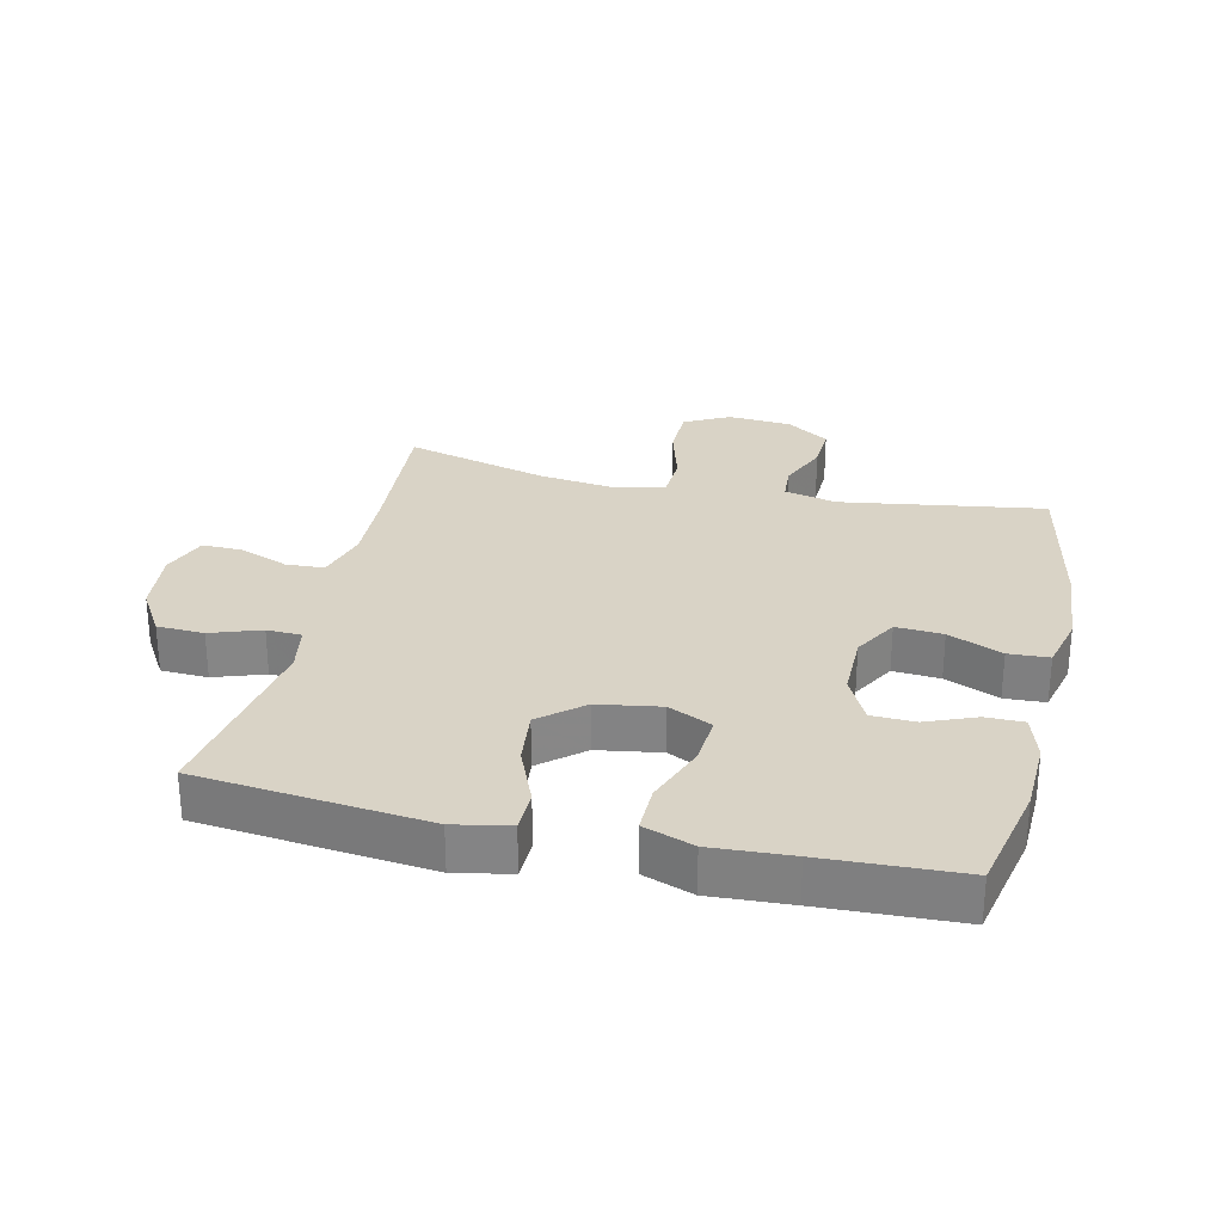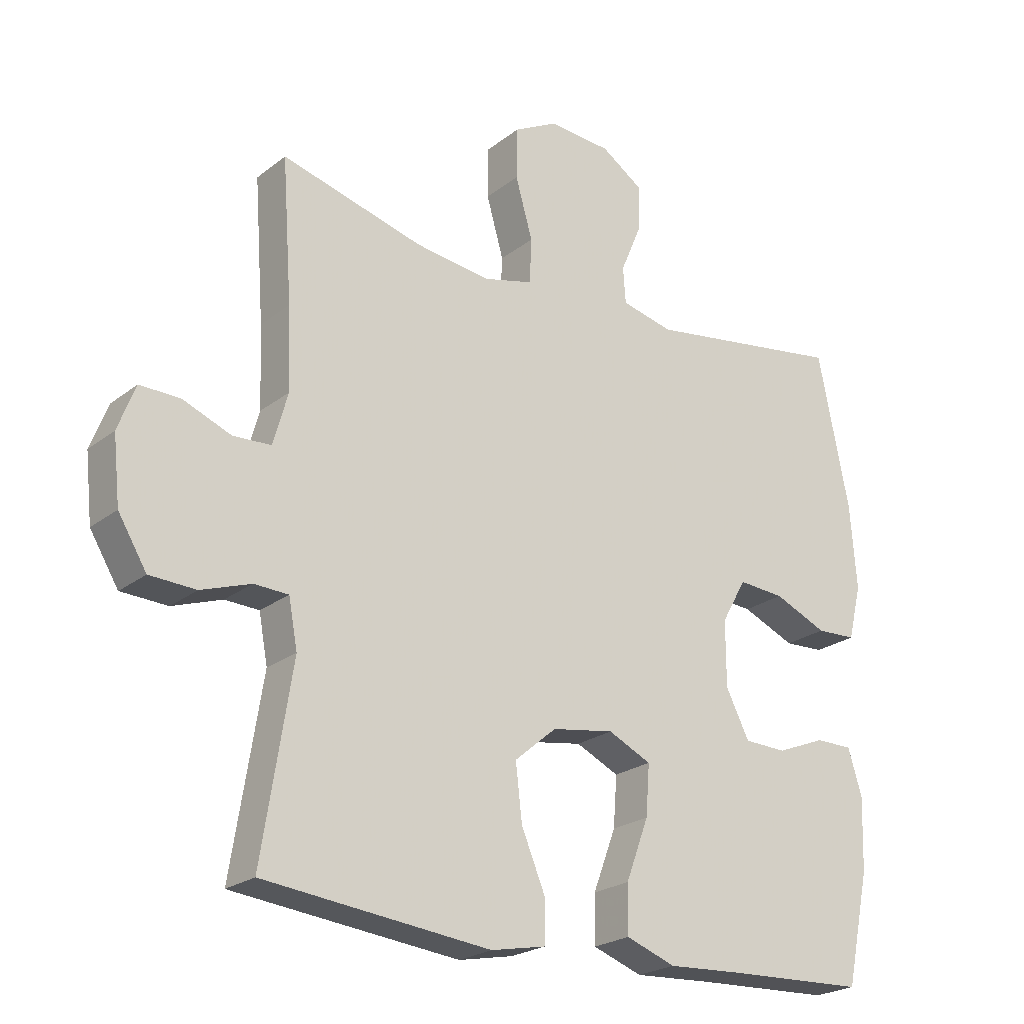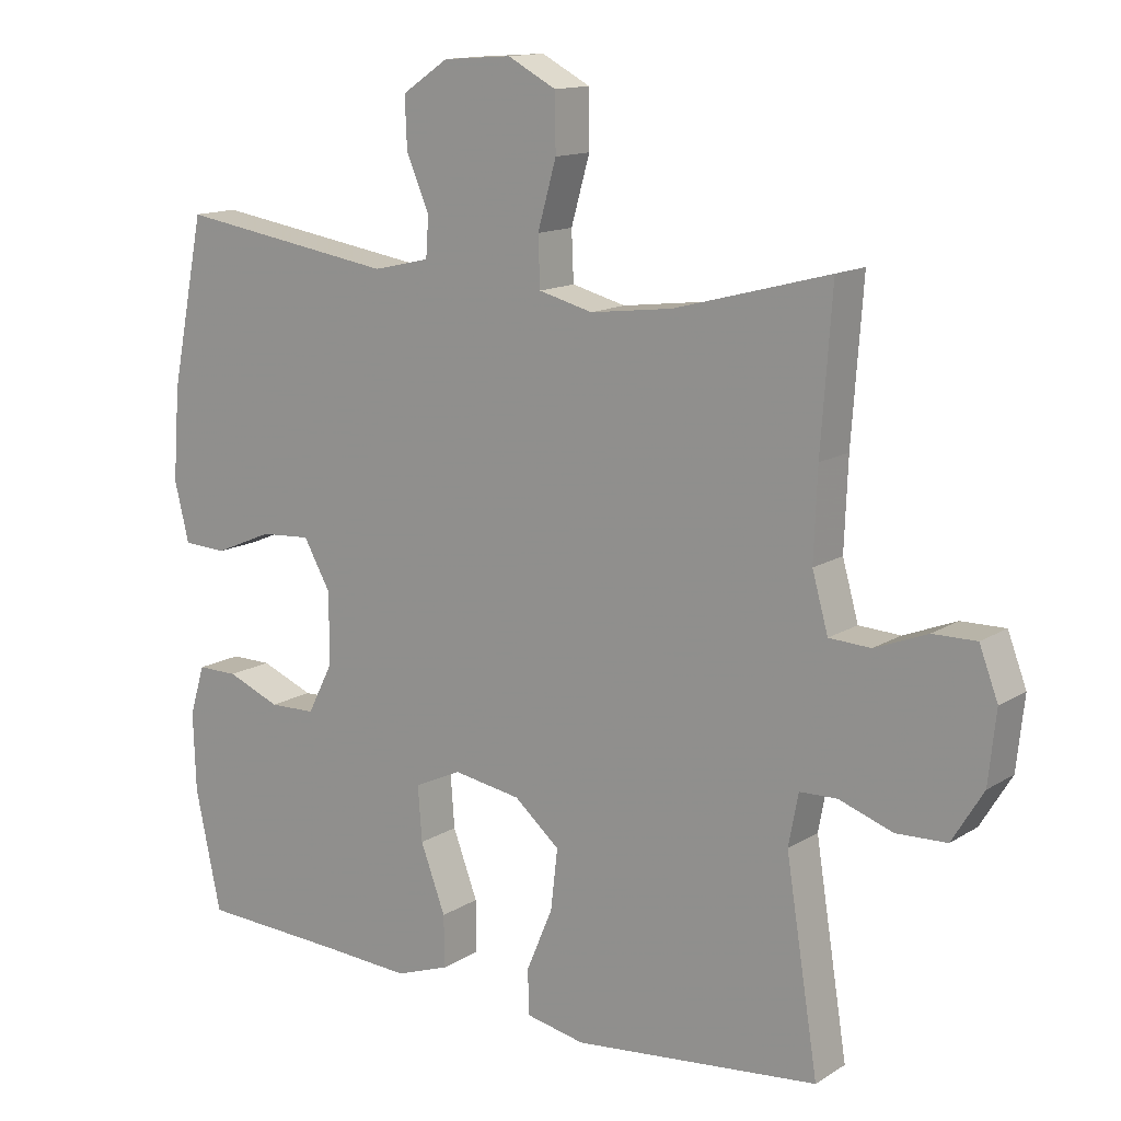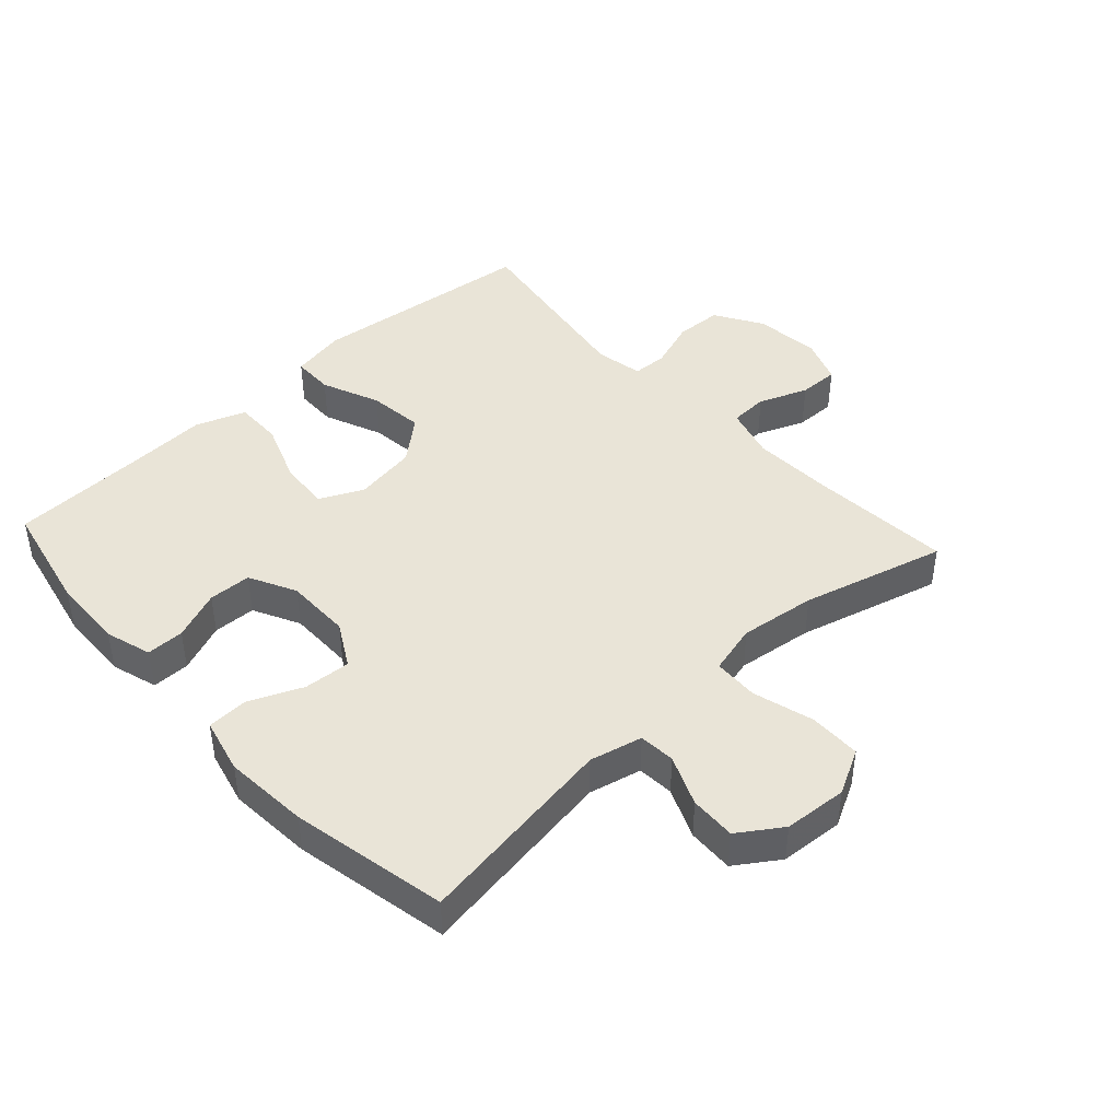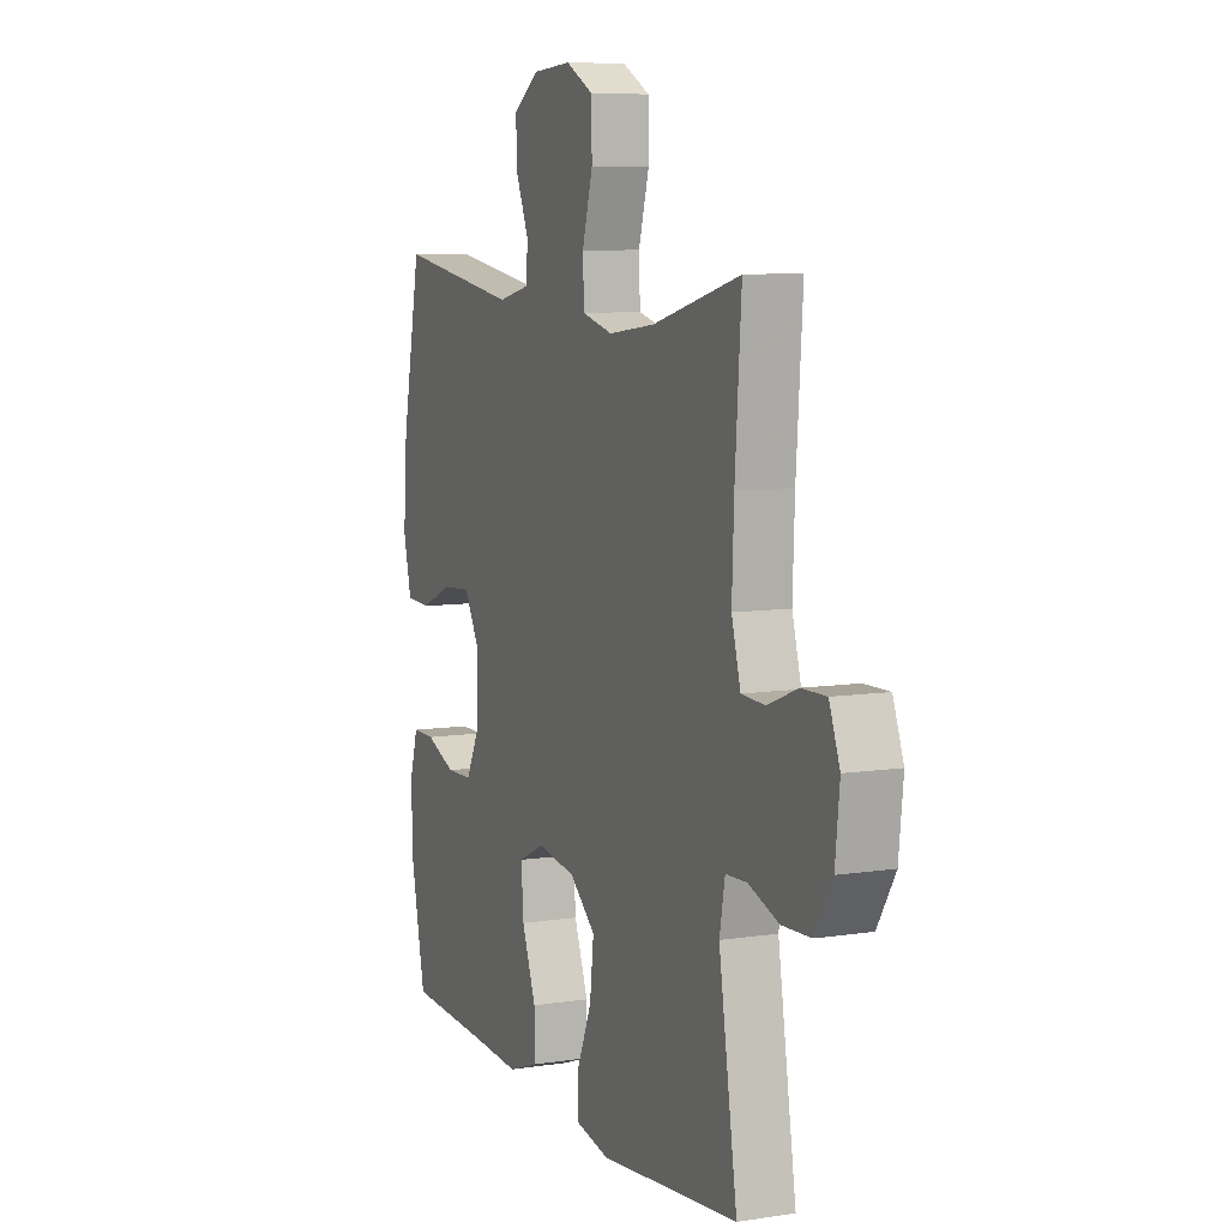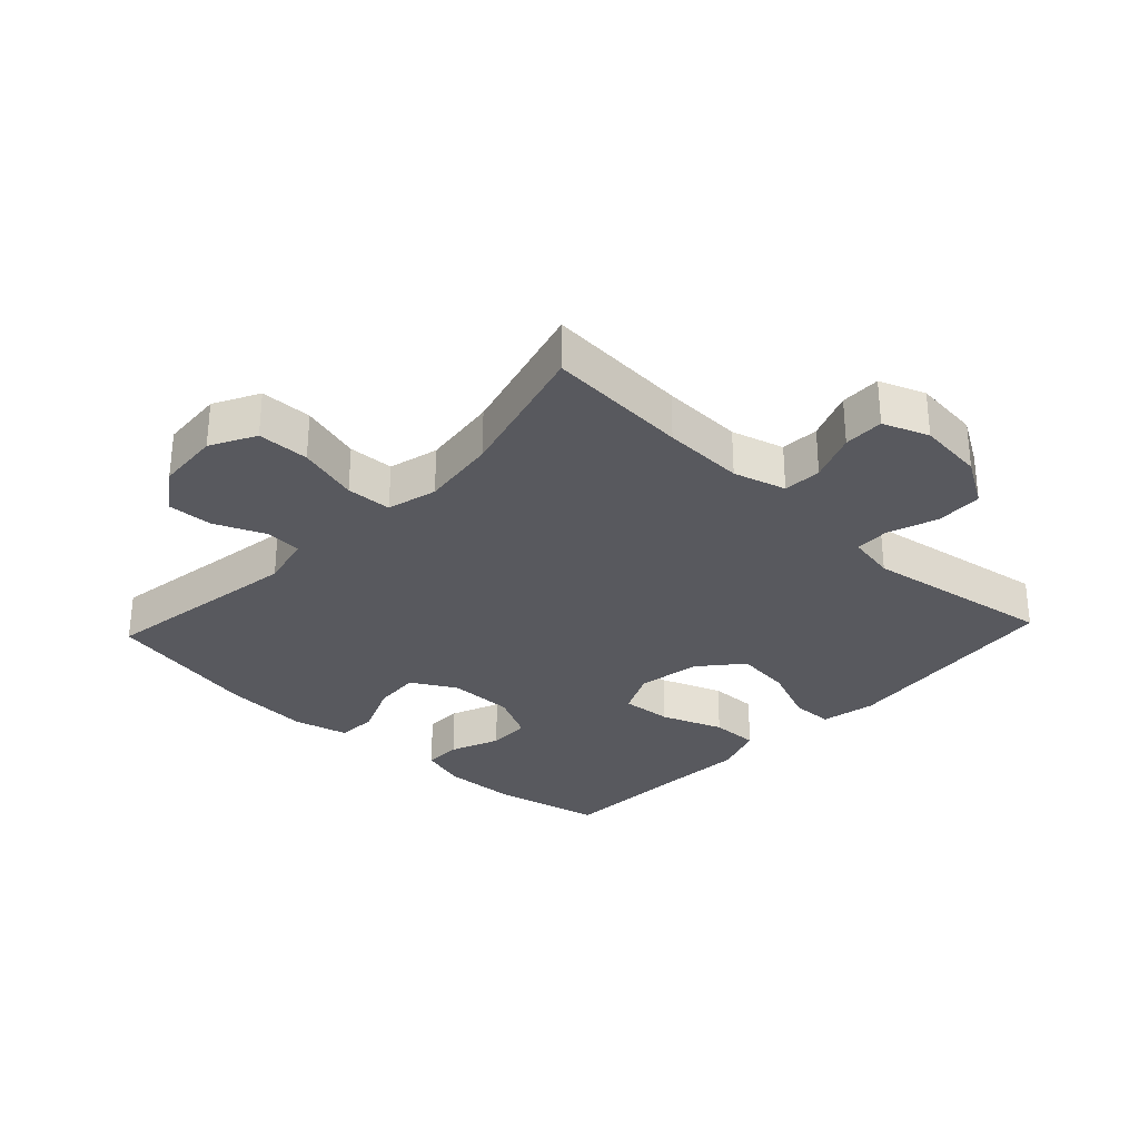
<metadata>
{"format":"obj","ext":"obj","renderer":"f3d","projection":"perspective","resolution":1024,"background":"white","views":[{"elev":28.3,"azim":-167.0,"up":"+Y"},{"elev":-23.0,"azim":142.4,"up":"+Z"},{"elev":13.7,"azim":36.4,"up":"+Z"},{"elev":43.5,"azim":-42.5,"up":"+Y"},{"elev":8.1,"azim":67.0,"up":"+Z"},{"elev":-30.3,"azim":46.8,"up":"+Y"}]}
</metadata>
<code>
v -0.5 0.07 0.5
v -0.184 0.07 0.451
v -0.102 0.07 0.47
v -0.098 0.07 0.527
v -0.131 0.07 0.605
v -0.134 0.07 0.677
v -0.067 0.07 0.722
v 0.032 0.07 0.729
v 0.102 0.07 0.692
v 0.103 0.07 0.611
v 0.076 0.07 0.516
v 0.079 0.07 0.445
v 0.157 0.07 0.425
v 0.276 0.07 0.44
v 0.5 0.07 0.5
v 0.484 0.07 0.278
v 0.479 0.07 0.151
v 0.502 0.07 0.069
v 0.562 0.07 0.066
v 0.638 0.07 0.096
v 0.701 0.07 0.097
v 0.728 0.07 0.026
v 0.717 0.07 -0.077
v 0.672 0.07 -0.151
v 0.599 0.07 -0.154
v 0.521 0.07 -0.127
v 0.467 0.07 -0.129
v 0.453 0.07 -0.204
v 0.5 0.07 -0.5
v 0.144 0.07 -0.538
v 0.058 0.07 -0.521
v 0.057 0.07 -0.456
v 0.095 0.07 -0.365
v 0.105 0.07 -0.278
v 0.039 0.07 -0.222
v -0.059 0.07 -0.206
v -0.127 0.07 -0.238
v -0.121 0.07 -0.317
v -0.085 0.07 -0.413
v -0.084 0.07 -0.488
v -0.162 0.07 -0.516
v -0.286 0.07 -0.509
v -0.5 0.07 -0.5
v -0.537 0.07 -0.326
v -0.541 0.07 -0.212
v -0.519 0.07 -0.14
v -0.46 0.07 -0.14
v -0.383 0.07 -0.171
v -0.316 0.07 -0.169
v -0.279 0.07 -0.096
v -0.279 0.07 0.007
v -0.318 0.07 0.076
v -0.391 0.07 0.071
v -0.475 0.07 0.035
v -0.538 0.07 0.038
v -0.559 0.07 0.124
v -0.549 0.07 0.257
v -0.5 0 0.5
v -0.184 0 0.451
v -0.102 0 0.47
v -0.098 0 0.527
v -0.131 0 0.605
v -0.134 0 0.677
v -0.067 0 0.722
v 0.032 0 0.729
v 0.102 0 0.692
v 0.103 0 0.611
v 0.076 0 0.516
v 0.079 0 0.445
v 0.157 0 0.425
v 0.276 0 0.44
v 0.5 0 0.5
v 0.484 0 0.278
v 0.479 0 0.151
v 0.502 0 0.069
v 0.562 0 0.066
v 0.638 0 0.096
v 0.701 0 0.097
v 0.728 0 0.026
v 0.717 0 -0.077
v 0.672 0 -0.151
v 0.599 0 -0.154
v 0.521 0 -0.127
v 0.467 0 -0.129
v 0.453 0 -0.204
v 0.5 0 -0.5
v 0.144 0 -0.538
v 0.058 0 -0.521
v 0.057 0 -0.456
v 0.095 0 -0.365
v 0.105 0 -0.278
v 0.039 0 -0.222
v -0.059 0 -0.206
v -0.127 0 -0.238
v -0.121 0 -0.317
v -0.085 0 -0.413
v -0.084 0 -0.488
v -0.162 0 -0.516
v -0.286 0 -0.509
v -0.5 0 -0.5
v -0.537 0 -0.326
v -0.541 0 -0.212
v -0.519 0 -0.14
v -0.46 0 -0.14
v -0.383 0 -0.171
v -0.316 0 -0.169
v -0.279 0 -0.096
v -0.279 0 0.007
v -0.318 0 0.076
v -0.391 0 0.071
v -0.475 0 0.035
v -0.538 0 0.038
v -0.559 0 0.124
v -0.549 0 0.257
f 57 1 2
f 56 57 2
f 55 56 2
f 54 55 2
f 53 54 2
f 52 53 2 3
f 51 52 3
f 50 51 3
f 46 47 48
f 45 46 48
f 44 45 48
f 43 44 48
f 42 43 48
f 42 48 49
f 41 42 49
f 40 41 49
f 39 40 49
f 38 39 49
f 37 38 49 50
f 31 32 33
f 30 31 33
f 29 30 33
f 28 29 33
f 27 28 33 34
f 24 25 26
f 23 24 26
f 22 23 26
f 21 22 26
f 20 21 26
f 19 20 26
f 18 19 26 27
f 27 34 35
f 18 27 35
f 17 18 35
f 14 15 16
f 17 35 36
f 16 17 36
f 14 16 36
f 13 14 36
f 9 10 11
f 8 9 11
f 7 8 11
f 6 7 11
f 5 6 11
f 4 5 11
f 3 4 11 12
f 36 37 50
f 13 36 50
f 12 13 50
f 3 12 50
f 59 58 114
f 59 114 113
f 59 113 112
f 59 112 111
f 59 111 110
f 60 59 110 109
f 60 109 108
f 60 108 107
f 105 104 103
f 105 103 102
f 105 102 101
f 105 101 100
f 105 100 99
f 106 105 99
f 106 99 98
f 106 98 97
f 106 97 96
f 106 96 95
f 107 106 95 94
f 90 89 88
f 90 88 87
f 90 87 86
f 90 86 85
f 91 90 85 84
f 83 82 81
f 83 81 80
f 83 80 79
f 83 79 78
f 83 78 77
f 83 77 76
f 84 83 76 75
f 92 91 84
f 92 84 75
f 92 75 74
f 73 72 71
f 93 92 74
f 93 74 73
f 93 73 71
f 93 71 70
f 68 67 66
f 68 66 65
f 68 65 64
f 68 64 63
f 68 63 62
f 68 62 61
f 69 68 61 60
f 107 94 93
f 107 93 70
f 107 70 69
f 107 69 60
f 1 58 59 2
f 2 59 60 3
f 3 60 61 4
f 4 61 62 5
f 5 62 63 6
f 6 63 64 7
f 7 64 65 8
f 8 65 66 9
f 9 66 67 10
f 10 67 68 11
f 11 68 69 12
f 12 69 70 13
f 13 70 71 14
f 14 71 72 15
f 15 72 73 16
f 16 73 74 17
f 17 74 75 18
f 18 75 76 19
f 19 76 77 20
f 20 77 78 21
f 21 78 79 22
f 22 79 80 23
f 23 80 81 24
f 24 81 82 25
f 25 82 83 26
f 26 83 84 27
f 27 84 85 28
f 28 85 86 29
f 29 86 87 30
f 30 87 88 31
f 31 88 89 32
f 32 89 90 33
f 33 90 91 34
f 34 91 92 35
f 35 92 93 36
f 36 93 94 37
f 37 94 95 38
f 38 95 96 39
f 39 96 97 40
f 40 97 98 41
f 41 98 99 42
f 42 99 100 43
f 43 100 101 44
f 44 101 102 45
f 45 102 103 46
f 46 103 104 47
f 47 104 105 48
f 48 105 106 49
f 49 106 107 50
f 50 107 108 51
f 51 108 109 52
f 52 109 110 53
f 53 110 111 54
f 54 111 112 55
f 55 112 113 56
f 56 113 114 57
f 57 114 58 1

</code>
